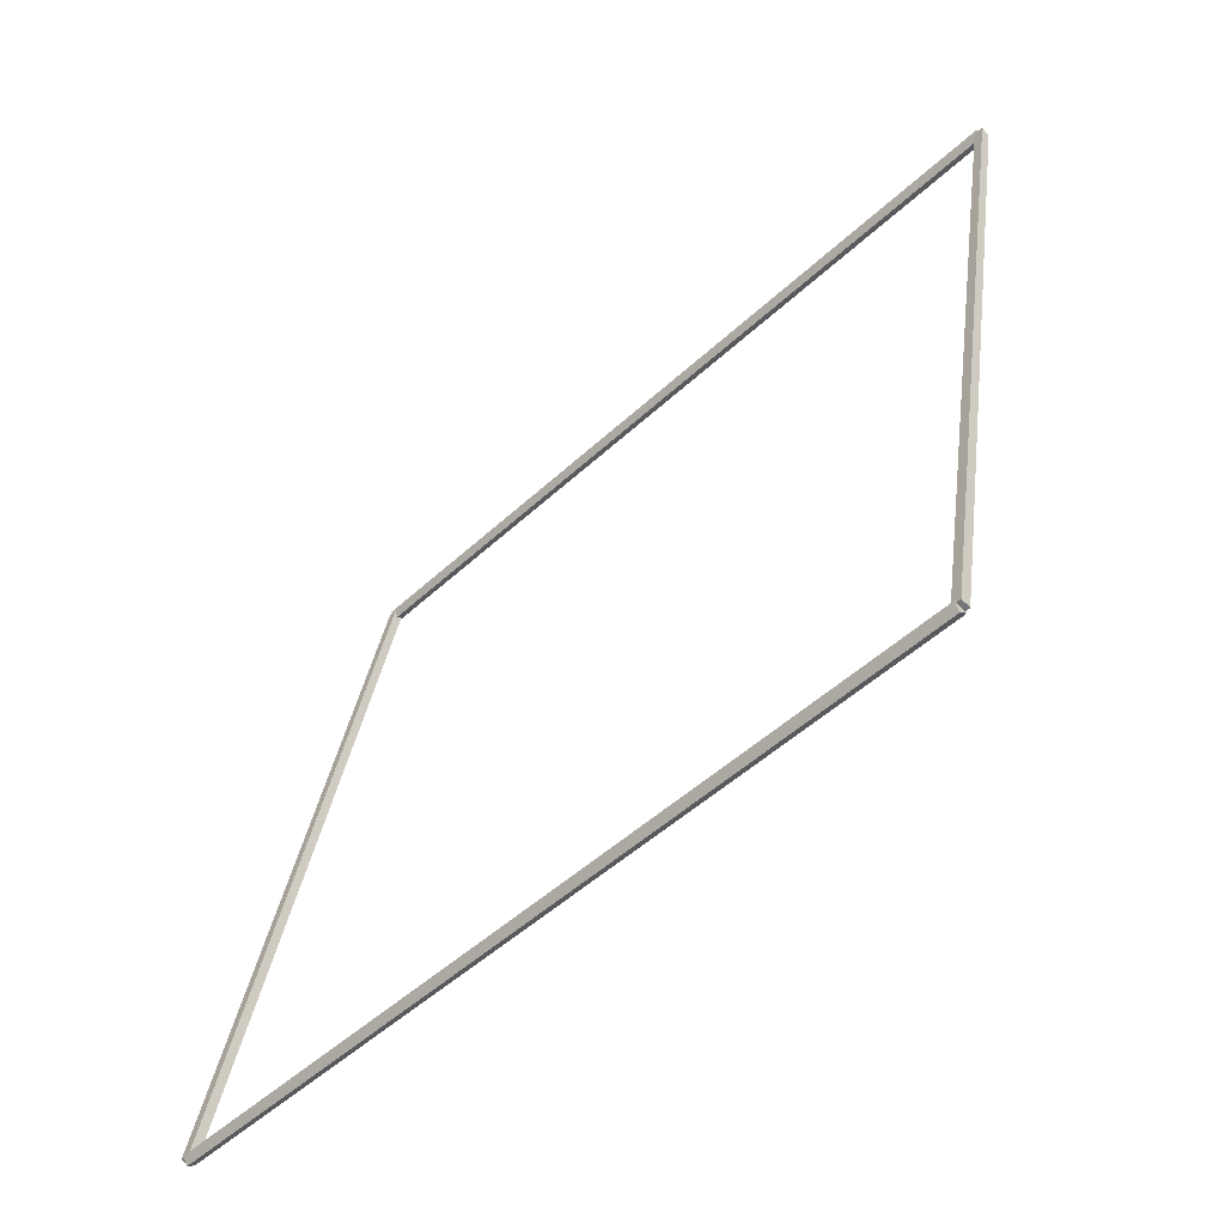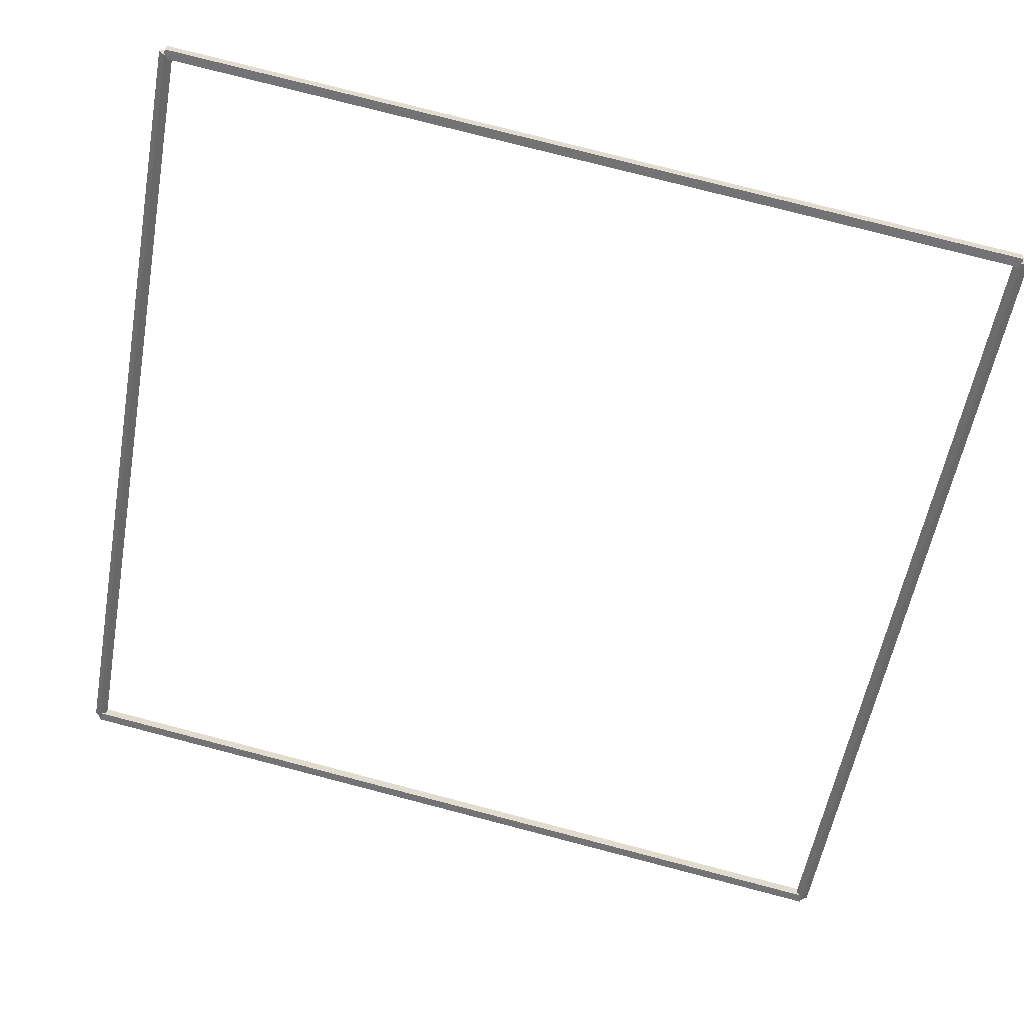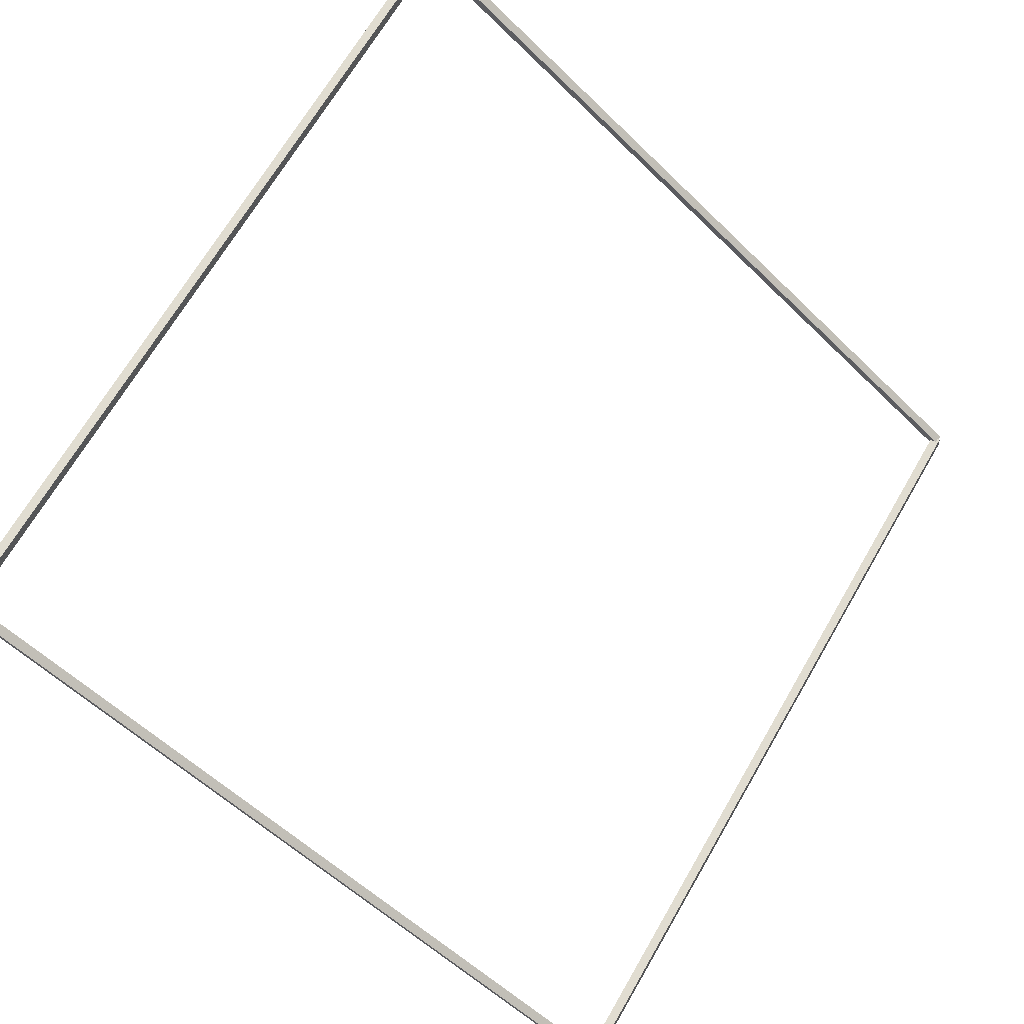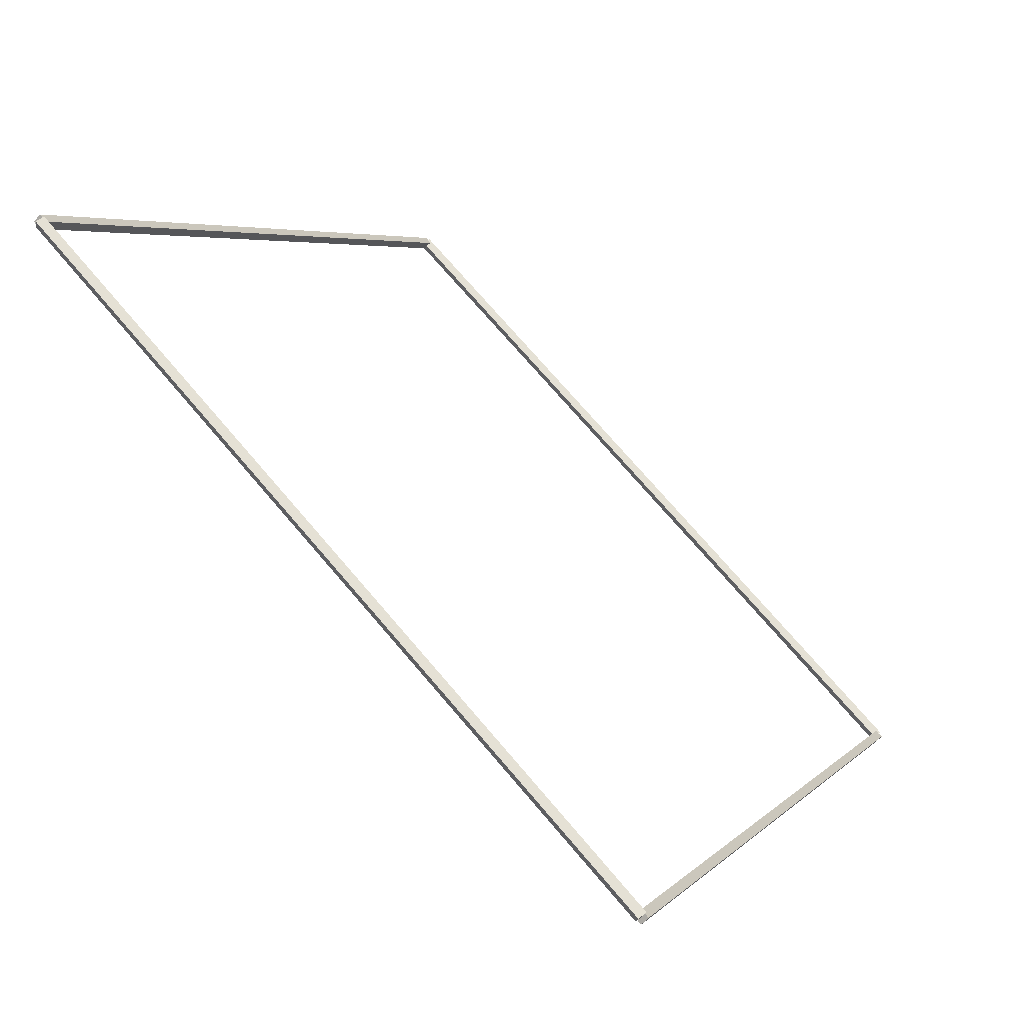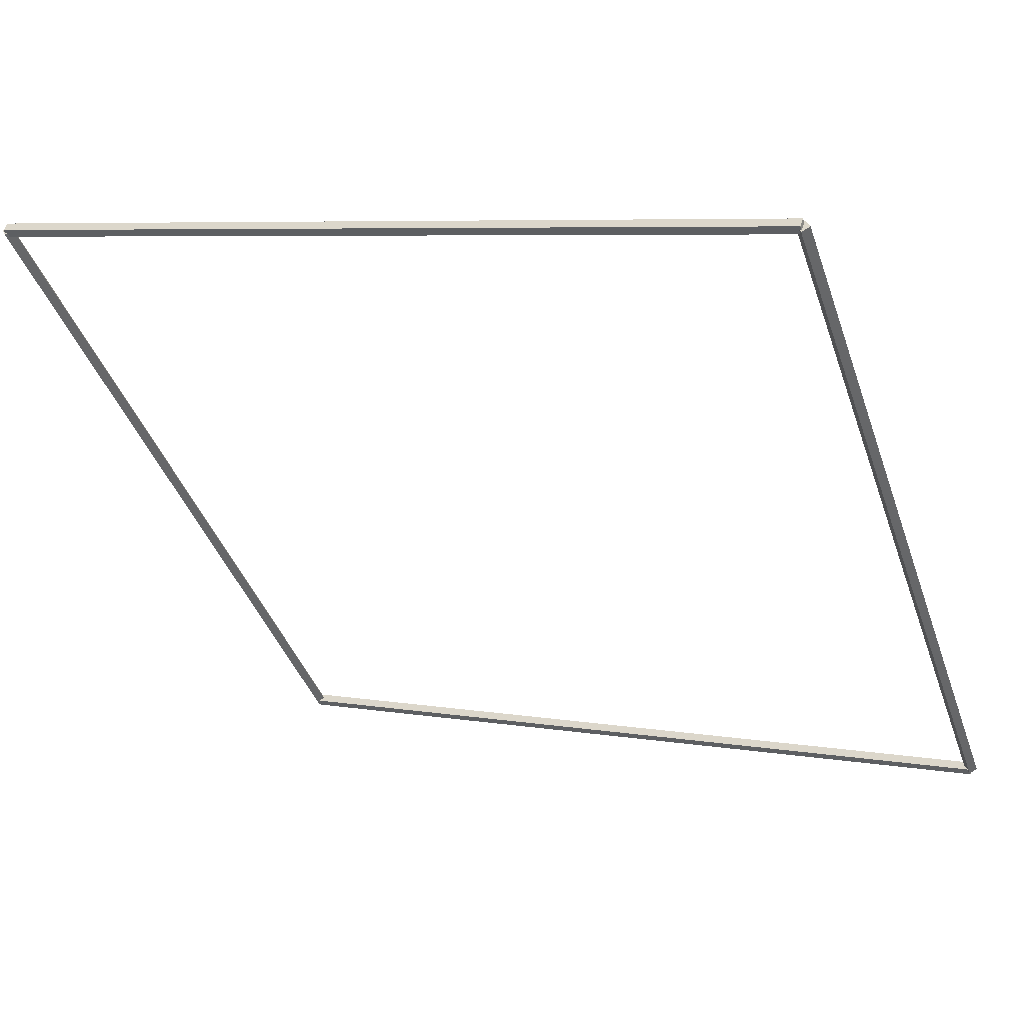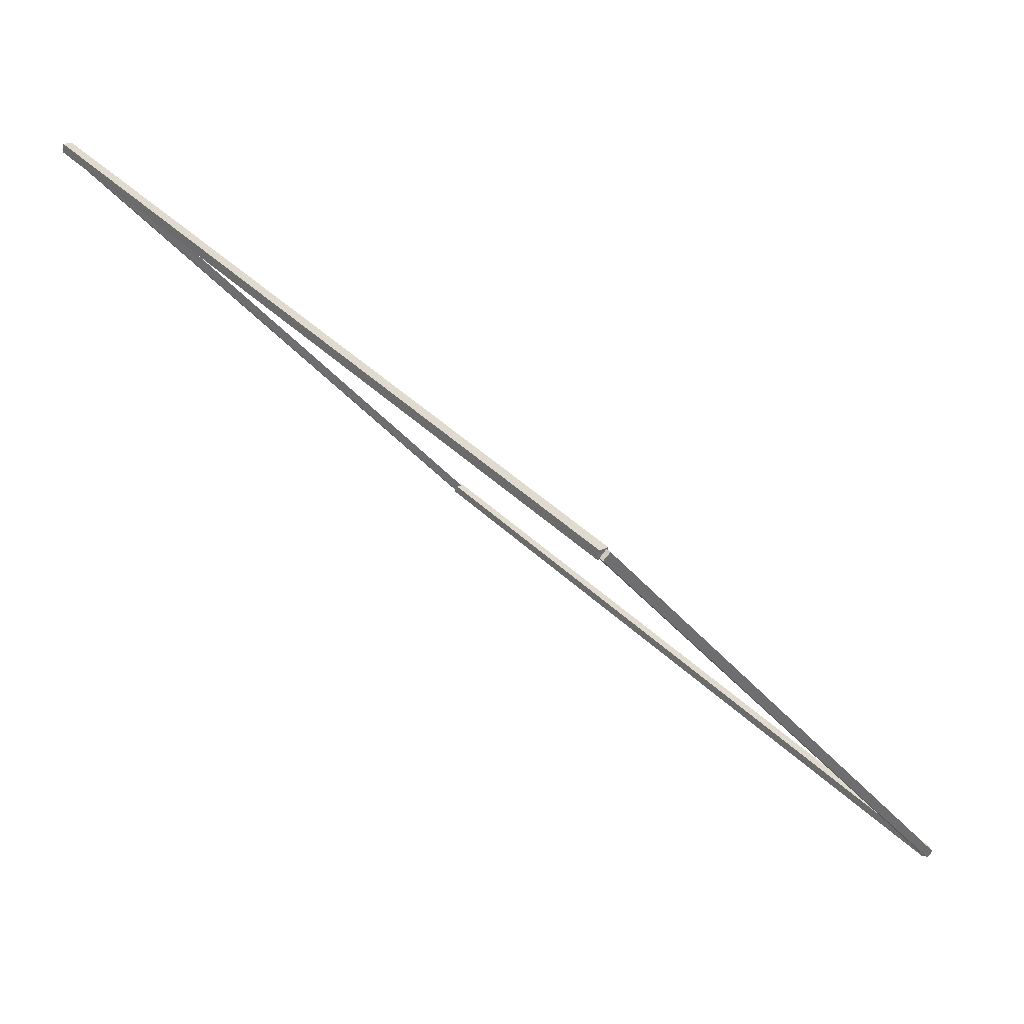
<metadata>
{"format":"obj","ext":"obj","renderer":"f3d","projection":"perspective","resolution":1024,"background":"white","views":[{"elev":32.5,"azim":-82.3,"up":"+Y"},{"elev":78.3,"azim":-165.5,"up":"+Y"},{"elev":-56.5,"azim":-45.4,"up":"+Y"},{"elev":5.5,"azim":112.8,"up":"+Y"},{"elev":6.8,"azim":26.6,"up":"+Y"},{"elev":-26.9,"azim":-63.0,"up":"+Z"}]}
</metadata>
<code>
g layer_boundary_0_20_20
v 12.7 41.99 7.169e-07
v 12.7 41.89 0.1
v 12.7 41.79 7.169e-07
v 12.7 41.89 -0.1
v 0 41.99 7.169e-07
v 0 41.89 0.1
v 0 41.79 7.169e-07
v 0 41.89 -0.1
f 1 2 3 4
f 6 2 1 5
f 5 1 4 8
f 6 5 8 7
f 8 4 3 7
f 7 3 2 6
g layer_boundary_0_20_20
v 12.8 50.8 8.91
v 12.7 50.87 8.839
v 12.6 50.8 8.91
v 12.7 50.73 8.98
v 12.8 41.89 9.537e-07
v 12.7 41.96 -0.07071
v 12.6 41.89 9.537e-07
v 12.7 41.82 0.07071
f 9 10 11 12
f 14 10 9 13
f 13 9 12 16
f 14 13 16 15
f 16 12 11 15
f 15 11 10 14
g layer_boundary_0_20_20
v 0 50.9 8.91
v 0 50.8 8.81
v 0 50.7 8.91
v 0 50.8 9.01
v 12.7 50.9 8.91
v 12.7 50.8 8.81
v 12.7 50.7 8.91
v 12.7 50.8 9.01
f 17 18 19 20
f 22 18 17 21
f 21 17 20 24
f 22 21 24 23
f 24 20 19 23
f 23 19 18 22
g layer_boundary_0_20_20
v 0.1 41.89 9.537e-07
v -1.066e-14 41.82 0.07071
v -0.1 41.89 9.537e-07
v 3.109e-14 41.96 -0.07071
v 0.1 50.8 8.91
v -1.066e-14 50.73 8.98
v -0.1 50.8 8.91
v 3.109e-14 50.87 8.839
f 25 26 27 28
f 30 26 25 29
f 29 25 28 32
f 30 29 32 31
f 32 28 27 31
f 31 27 26 30

</code>
